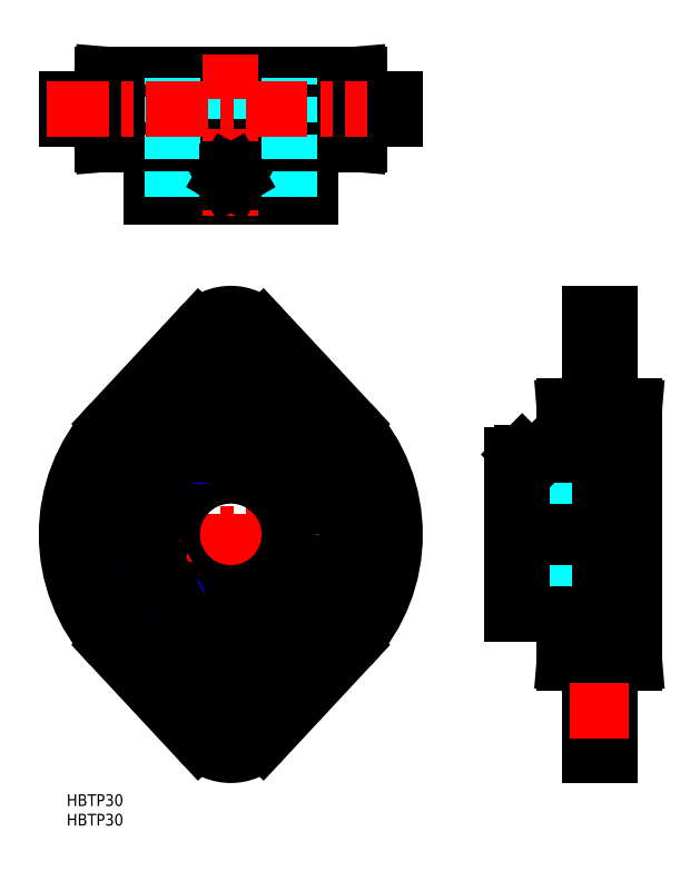
<metadata>
{"format":"dxf","ext":"dxf","renderer":"ezdxf+matplotlib","layout":"modelspace","background":"white","min_lineweight":24,"dpi":150}
</metadata>
<code>
0
SECTION
2
ENTITIES
0
INSERT
8
MSM_CONTINUOUS
2
*U2
10
0
20
0
30
0
0
INSERT
8
MSM_CONTINUOUS
2
*U3
10
0
20
0
30
0
0
LINE
8
MSM_CENTER
10
143.9
20
111.8
30
0
11
128.7
21
111.8
31
0
0
LINE
8
MSM_CENTER
10
136.3
20
5
30
0
11
136.3
21
128
31
0
0
LINE
8
MSM_CENTER
10
109
20
66.5
30
0
11
150.3
21
66.5
31
0
0
ARC
8
MSM_CONTINUOUS
10
140.4
20
31.62
30
0
40
1.5
50
94.82
51
180
0
ARC
8
MSM_CONTINUOUS
10
140.4
20
101.4
30
0
40
1.5
50
180
51
265.2
0
LINE
8
MSM_CONTINUOUS
10
133.7
20
10
30
0
11
138.9
21
10
31
0
0
LINE
8
MSM_CONTINUOUS
10
138.9
20
10
30
0
11
138.9
21
123
31
0
0
LINE
8
MSM_CONTINUOUS
10
138.9
20
123
30
0
11
133.7
21
123
31
0
0
LINE
8
MSM_CONTINUOUS
10
145.3
20
99.46
30
0
11
140.3
21
99.88
31
0
0
LINE
8
MSM_CONTINUOUS
10
145.3
20
33.54
30
0
11
140.3
21
33.12
31
0
0
LINE
8
MSM_CONTINUOUS
10
145.3
20
99.46
30
0
11
145.3
21
33.54
31
0
0
LINE
8
MSM_CENTER
10
52.5
20
111.8
30
0
11
31.5
21
111.8
31
0
0
LINE
8
MSM_CENTER
10
52.5
20
21.25
30
0
11
31.5
21
21.25
31
0
0
LINE
8
MSM_CENTER
10
-5
20
66.5
30
0
11
89
21
66.5
31
0
0
LINE
8
MSM_CENTER
10
42
20
5
30
0
11
42
21
128
31
0
0
CIRCLE
8
MSM_CONTINUOUS
10
42
20
66.5
30
0
40
31
0
CIRCLE
8
MSM_CONTINUOUS
10
42
20
66.5
30
0
40
29.75
0
LINE
8
MSM_CONTINUOUS
10
47.5
20
26.75
30
0
11
47.5
21
15.75
31
0
0
LINE
8
MSM_CONTINUOUS
10
36.5
20
26.75
30
0
11
47.5
21
26.75
31
0
0
LINE
8
MSM_CONTINUOUS
10
36.5
20
15.75
30
0
11
36.5
21
26.75
31
0
0
ARC
8
MSM_CONTINUOUS
10
42
20
66.5
30
0
40
42
50
137.1
51
222.9
0
ARC
8
MSM_CONTINUOUS
10
42
20
66.5
30
0
40
42
50
317.1
51
42.95
0
LINE
8
MSM_CONTINUOUS
10
47.5
20
106.2
30
0
11
36.5
21
106.2
31
0
0
LINE
8
MSM_CONTINUOUS
10
47.5
20
117.2
30
0
11
47.5
21
106.2
31
0
0
LINE
8
MSM_CONTINUOUS
10
36.5
20
106.2
30
0
11
36.5
21
117.2
31
0
0
CIRCLE
8
MSM_CONTINUOUS
10
42
20
66.5
30
0
40
32.96
0
LINE
8
MSM_CONTINUOUS
10
36.5
20
15.75
30
0
11
47.5
21
15.75
31
0
0
LINE
8
MSM_CONTINUOUS
10
72.74
20
37.88
30
0
11
50.05
21
13.51
31
0
0
ARC
8
MSM_CONTINUOUS
10
42
20
21
30
0
40
11
50
222.9
51
317.1
0
LINE
8
MSM_CONTINUOUS
10
33.95
20
13.51
30
0
11
11.26
21
37.88
31
0
0
LINE
8
MSM_CONTINUOUS
10
33.95
20
119.5
30
0
11
11.26
21
95.12
31
0
0
ARC
8
MSM_CONTINUOUS
10
42
20
112
30
0
40
11
50
42.95
51
137.1
0
LINE
8
MSM_CONTINUOUS
10
72.74
20
95.12
30
0
11
50.05
21
119.5
31
0
0
LINE
8
MSM_CONTINUOUS
10
36.5
20
117.2
30
0
11
47.5
21
117.2
31
0
0
LINE
8
MSM_DASHED
10
133.7
20
106.2
30
0
11
138.9
21
106.2
31
0
0
LINE
8
MSM_DASHED
10
133.7
20
26.75
30
0
11
138.9
21
26.75
31
0
0
LINE
8
MSM_CONTINUOUS
10
127.3
20
99.46
30
0
11
127.3
21
33.54
31
0
0
LINE
8
MSM_CONTINUOUS
10
127.3
20
33.54
30
0
11
132.3
21
33.12
31
0
0
LINE
8
MSM_CONTINUOUS
10
127.3
20
99.46
30
0
11
132.3
21
99.88
31
0
0
LINE
8
MSM_DASHED
10
133.7
20
117.2
30
0
11
138.9
21
117.2
31
0
0
LINE
8
MSM_DASHED
10
133.7
20
15.75
30
0
11
138.9
21
15.75
31
0
0
LINE
8
MSM_CONTINUOUS
10
133.7
20
10
30
0
11
133.7
21
123
31
0
0
ARC
8
MSM_CONTINUOUS
10
132.2
20
101.4
30
0
40
1.5
50
274.8
51
0
0
ARC
8
MSM_CONTINUOUS
10
132.2
20
31.62
30
0
40
1.5
50
0
51
85.18
0
CIRCLE
8
MSM_CONTINUOUS
10
42
20
158
30
0
40
3
0
CIRCLE
8
MSM_CONTINUOUS
10
42
20
158
30
0
40
2.6
0
LINE
8
MSM_CENTER
10
36
20
158
30
0
11
48
21
158
31
0
0
LINE
8
MSM_CENTER
10
119
20
89.75
30
0
11
119
21
78.5
31
0
0
LINE
8
MSM_DASHED
10
114
20
81.5
30
0
11
144.3
21
81.5
31
0
0
LINE
8
MSM_CONTINUOUS
10
114
20
86.75
30
0
11
144.3
21
86.75
31
0
0
LINE
8
MSM_DASHED
10
114
20
51.5
30
0
11
144.3
21
51.5
31
0
0
LINE
8
MSM_CONTINUOUS
10
114
20
46.25
30
0
11
144.3
21
46.25
31
0
0
LINE
8
MSM_CONTINUOUS
10
114
20
86.75
30
0
11
114
21
46.25
31
0
0
LINE
8
MSM_CONTINUOUS
10
144.3
20
86.75
30
0
11
144.3
21
46.25
31
0
0
CIRCLE
8
MSM_CONTINUOUS
10
42
20
66.5
30
0
40
15
0
LINE
8
MSM_CENTER
10
21.22
20
54.5
30
0
11
31.61
21
60.5
31
0
0
CIRCLE
8
MSM_CONTINUOUS
10
42
20
66.5
30
0
40
20.25
0
LINE
8
MSM_CONTINUOUS
10
136.3
20
123
30
0
11
136.3
21
10
31
0
0
LINE
8
MSM_CENTER
10
143.9
20
21.25
30
0
11
128.7
21
21.25
31
0
0
LINE
8
MSM_CONTINUOUS
10
21.75
20
153
30
0
11
62.25
21
153
31
0
0
LINE
8
MSM_CONTINUOUS
10
21.75
20
183.3
30
0
11
62.25
21
183.3
31
0
0
LINE
8
MSM_CONTINUOUS
10
84
20
177.9
30
0
11
-7.1e-15
21
177.9
31
0
0
LINE
8
MSM_CONTINUOUS
10
84
20
172.7
30
0
11
-7.1e-15
21
172.7
31
0
0
LINE
8
MSM_CONTINUOUS
10
9.04
20
166.3
30
0
11
74.96
21
166.3
31
0
0
LINE
8
MSM_CONTINUOUS
10
9.04
20
184.3
30
0
11
74.96
21
184.3
31
0
0
LINE
8
MSM_CONTINUOUS
10
1.42e-14
20
175.3
30
0
11
84
21
175.3
31
0
0
LINE
8
MSM_CONTINUOUS
10
62.25
20
153
30
0
11
62.25
21
183.3
31
0
0
LINE
8
MSM_CONTINUOUS
10
74.96
20
184.3
30
0
11
75.38
21
179.3
31
0
0
LINE
8
MSM_CONTINUOUS
10
74.96
20
166.3
30
0
11
75.38
21
171.3
31
0
0
ARC
8
MSM_CONTINUOUS
10
76.88
20
171.2
30
0
40
1.5
50
90
51
175.2
0
ARC
8
MSM_CONTINUOUS
10
76.88
20
179.4
30
0
40
1.5
50
184.8
51
270
0
LINE
8
MSM_DASHED
10
57
20
153
30
0
11
57
21
183.3
31
0
0
LINE
8
MSM_CONTINUOUS
10
21.75
20
153
30
0
11
21.75
21
183.3
31
0
0
LINE
8
MSM_DASHED
10
27
20
153
30
0
11
27
21
183.3
31
0
0
LINE
8
MSM_CENTER
10
42
20
148
30
0
11
42
21
189.3
31
0
0
LINE
8
MSM_CONTINUOUS
10
9.04
20
184.3
30
0
11
8.616
21
179.3
31
0
0
LINE
8
MSM_CONTINUOUS
10
9.04
20
166.3
30
0
11
8.616
21
171.3
31
0
0
ARC
8
MSM_CONTINUOUS
10
7.121
20
171.2
30
0
40
1.5
50
4.819
51
90
0
ARC
8
MSM_CONTINUOUS
10
7.121
20
179.4
30
0
40
1.5
50
270
51
355.2
0
LINE
8
MSM_DASHED
10
47.5
20
172.7
30
0
11
47.5
21
177.9
31
0
0
LINE
8
MSM_DASHED
10
36.5
20
172.7
30
0
11
36.5
21
177.9
31
0
0
LINE
8
MSM_CONTINUOUS
10
-7.1e-15
20
177.9
30
0
11
-7.1e-15
21
172.7
31
0
0
LINE
8
MSM_CENTER
10
-5
20
175.3
30
0
11
89
21
175.3
31
0
0
LINE
8
MSM_CONTINUOUS
10
84
20
177.9
30
0
11
84
21
172.7
31
0
0
LINE
8
MSM_CONTINUOUS
10
41.13
20
159.5
30
0
11
40.27
21
158
31
0
0
LINE
8
MSM_CONTINUOUS
10
40.27
20
158
30
0
11
41.13
21
156.5
31
0
0
LINE
8
MSM_CONTINUOUS
10
41.13
20
156.5
30
0
11
42.87
21
156.5
31
0
0
LINE
8
MSM_CONTINUOUS
10
42.87
20
156.5
30
0
11
43.73
21
158
31
0
0
LINE
8
MSM_CONTINUOUS
10
43.73
20
158
30
0
11
42.87
21
159.5
31
0
0
LINE
8
MSM_CONTINUOUS
10
42.87
20
159.5
30
0
11
41.13
21
159.5
31
0
0
LINE
8
MSM_CONTINUOUS
10
116
20
86.75
30
0
11
116
21
86.96
31
0
0
LINE
8
MSM_NARROW
10
116.5
20
86.75
30
0
11
116.5
21
87.5
31
0
0
LINE
8
MSM_NARROW
10
121.5
20
86.75
30
0
11
121.5
21
87.5
31
0
0
LINE
8
MSM_CONTINUOUS
10
122
20
86.75
30
0
11
122
21
86.96
31
0
0
LINE
8
MSM_CONTINUOUS
10
116.5
20
87.5
30
0
11
121.5
21
87.5
31
0
0
LINE
8
MSM_CONTINUOUS
10
116.5
20
87.5
30
0
11
116
21
86.96
31
0
0
LINE
8
MSM_CONTINUOUS
10
116
20
86.96
30
0
11
122
21
86.96
31
0
0
LINE
8
MSM_CONTINUOUS
10
122
20
86.96
30
0
11
121.5
21
87.5
31
0
0
LINE
8
MSM_CONTINUOUS
10
39
20
86.53
30
0
11
39
21
86.96
31
0
0
LINE
8
MSM_NARROW
10
39.54
20
86.6
30
0
11
39.54
21
87.5
31
0
0
LINE
8
MSM_NARROW
10
44.46
20
86.6
30
0
11
44.46
21
87.5
31
0
0
LINE
8
MSM_CONTINUOUS
10
45
20
86.53
30
0
11
45
21
86.96
31
0
0
LINE
8
MSM_CONTINUOUS
10
39.54
20
87.5
30
0
11
44.46
21
87.5
31
0
0
LINE
8
MSM_CONTINUOUS
10
39.54
20
87.5
30
0
11
39
21
86.96
31
0
0
LINE
8
MSM_CONTINUOUS
10
39
20
86.96
30
0
11
45
21
86.96
31
0
0
LINE
8
MSM_CONTINUOUS
10
45
20
86.96
30
0
11
44.46
21
87.5
31
0
0
LINE
8
MSM_CONTINUOUS
10
26.16
20
53.89
30
0
11
25.78
21
53.67
31
0
0
LINE
8
MSM_NARROW
10
25.82
20
54.32
30
0
11
25.04
21
53.87
31
0
0
LINE
8
MSM_NARROW
10
23.36
20
58.58
30
0
11
22.58
21
58.13
31
0
0
LINE
8
MSM_CONTINUOUS
10
23.16
20
59.08
30
0
11
22.78
21
58.87
31
0
0
LINE
8
MSM_CONTINUOUS
10
25.04
20
53.87
30
0
11
22.58
21
58.13
31
0
0
LINE
8
MSM_CONTINUOUS
10
25.04
20
53.87
30
0
11
25.78
21
53.67
31
0
0
LINE
8
MSM_CONTINUOUS
10
25.78
20
53.67
30
0
11
22.78
21
58.87
31
0
0
LINE
8
MSM_CONTINUOUS
10
22.78
20
58.87
30
0
11
22.58
21
58.13
31
0
0
ENDSEC
0
EOF

</code>
